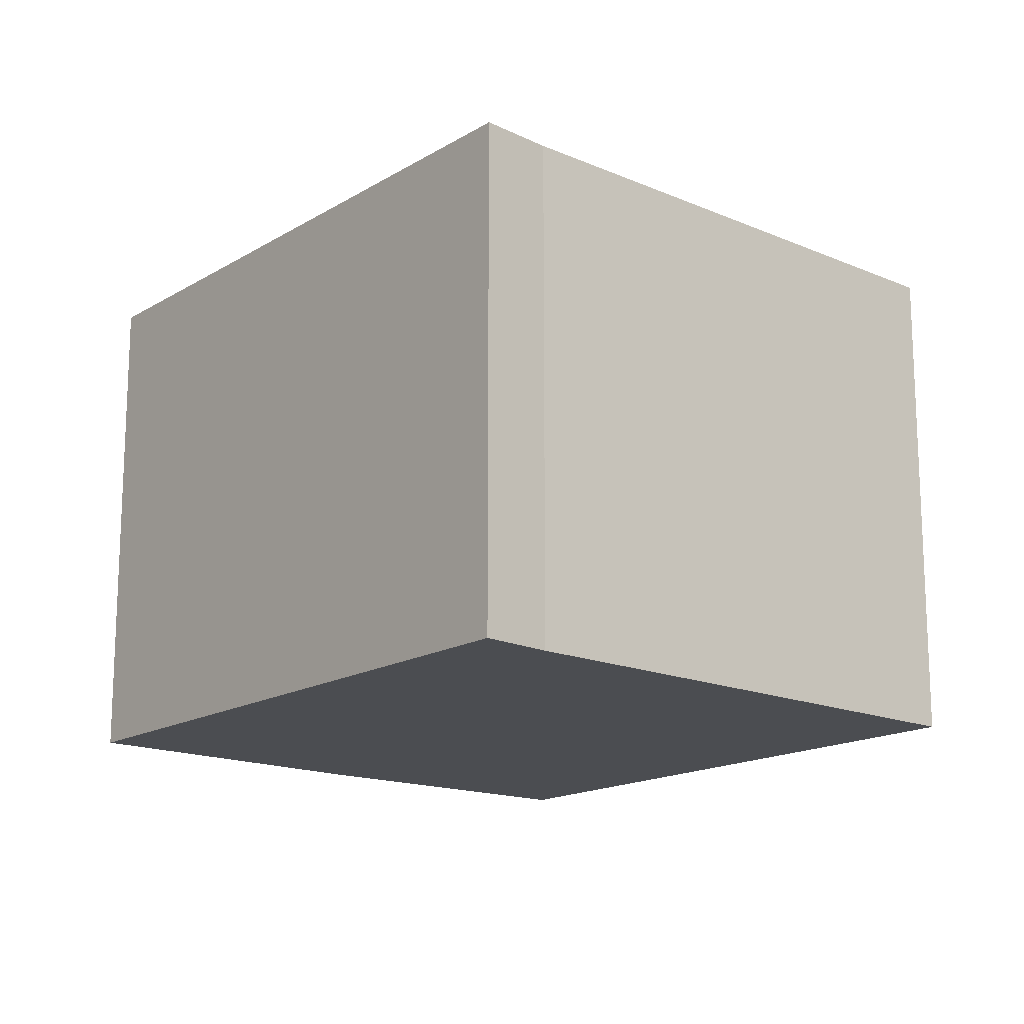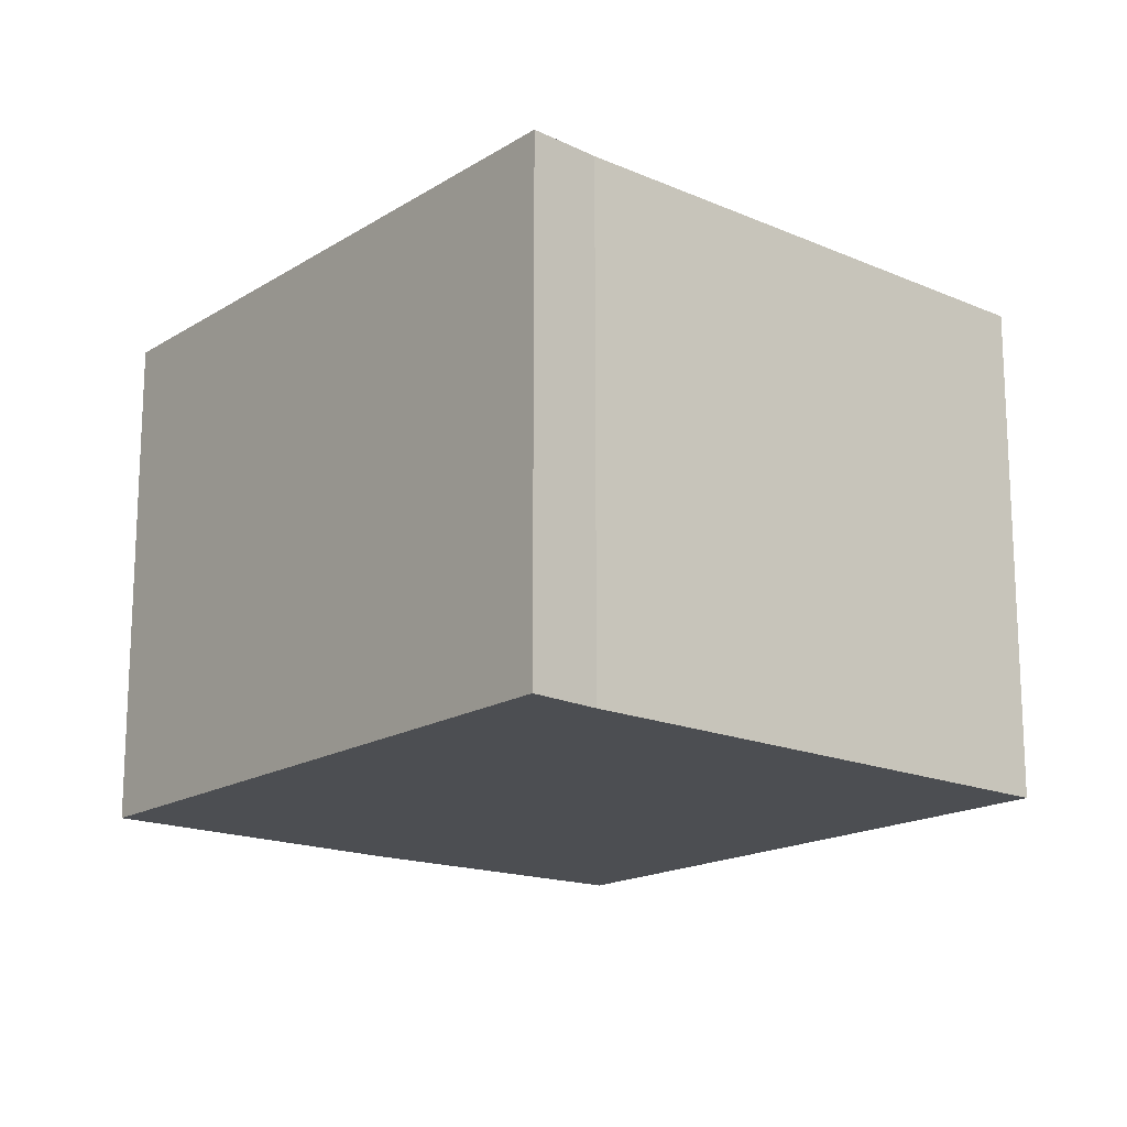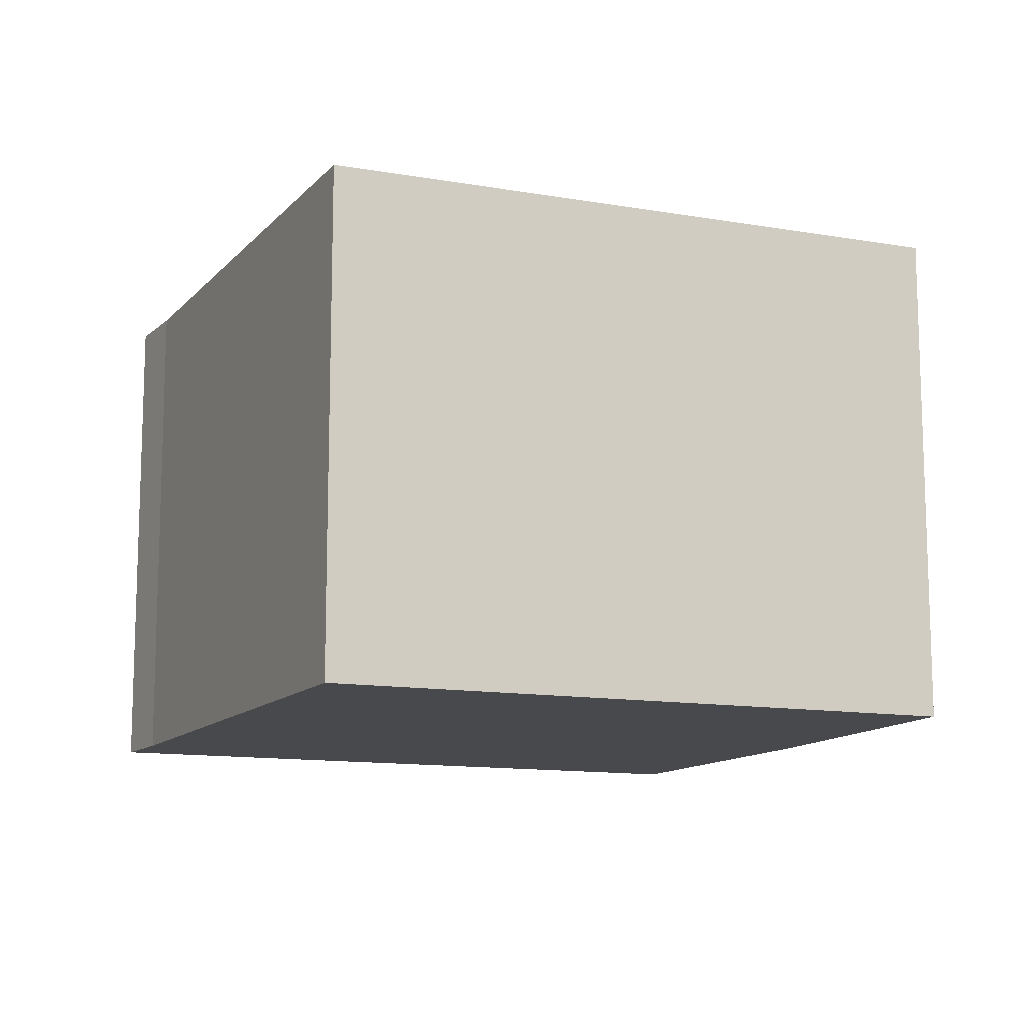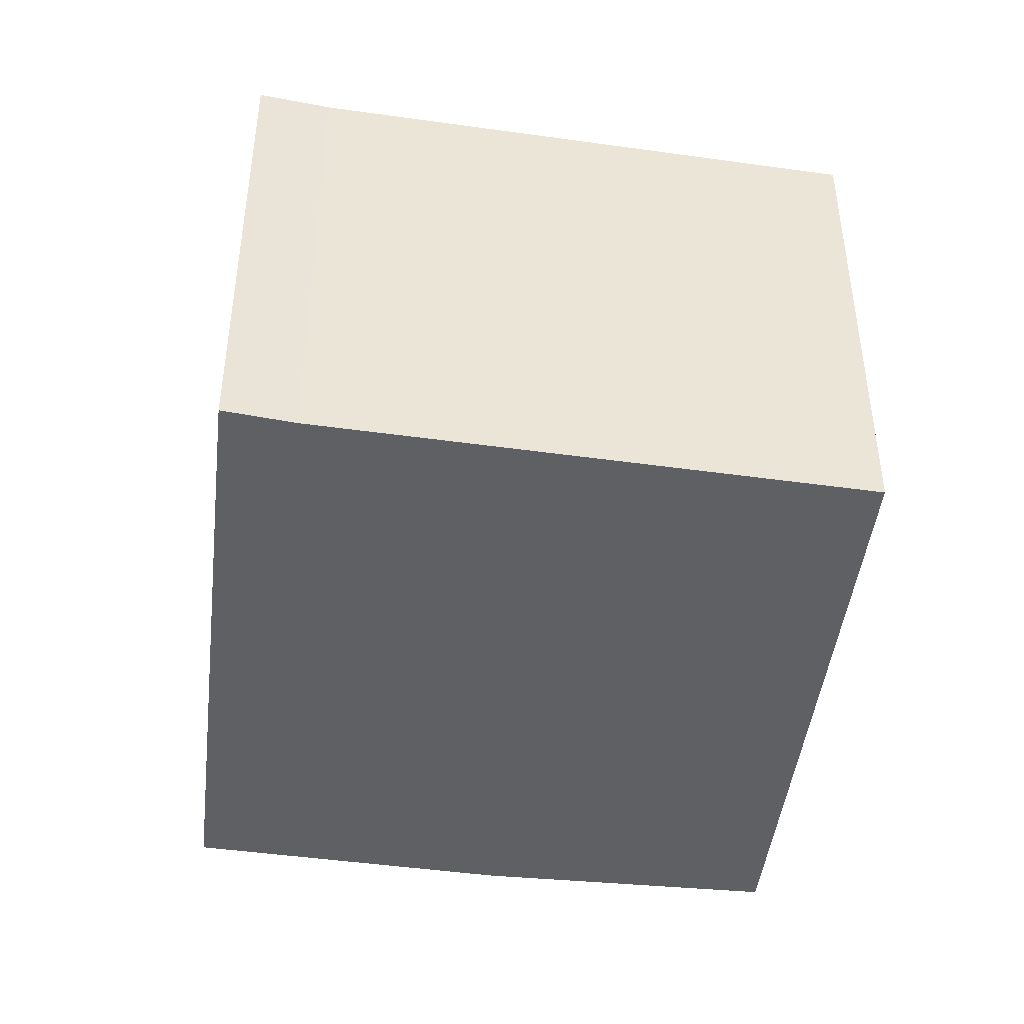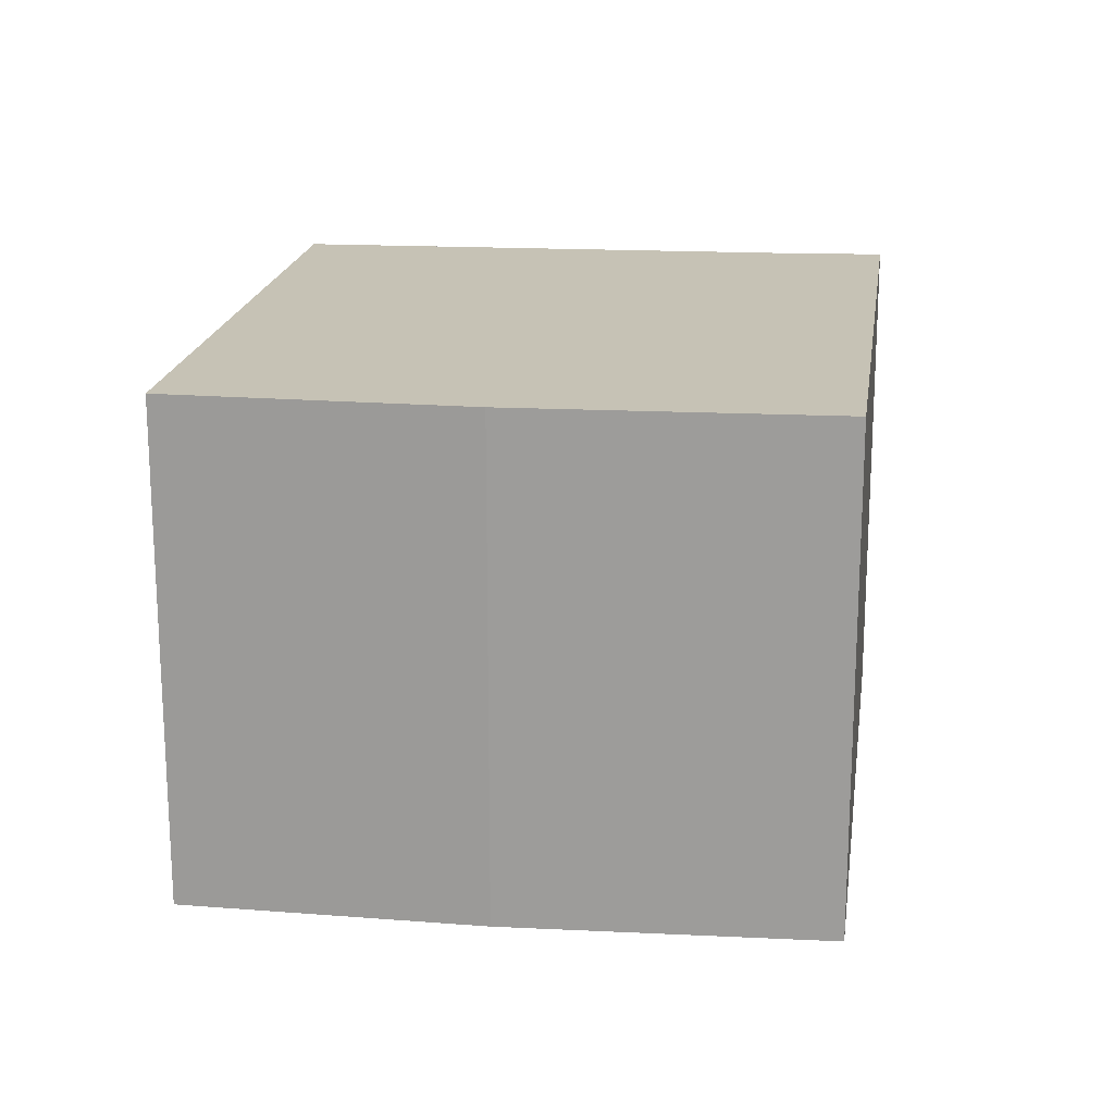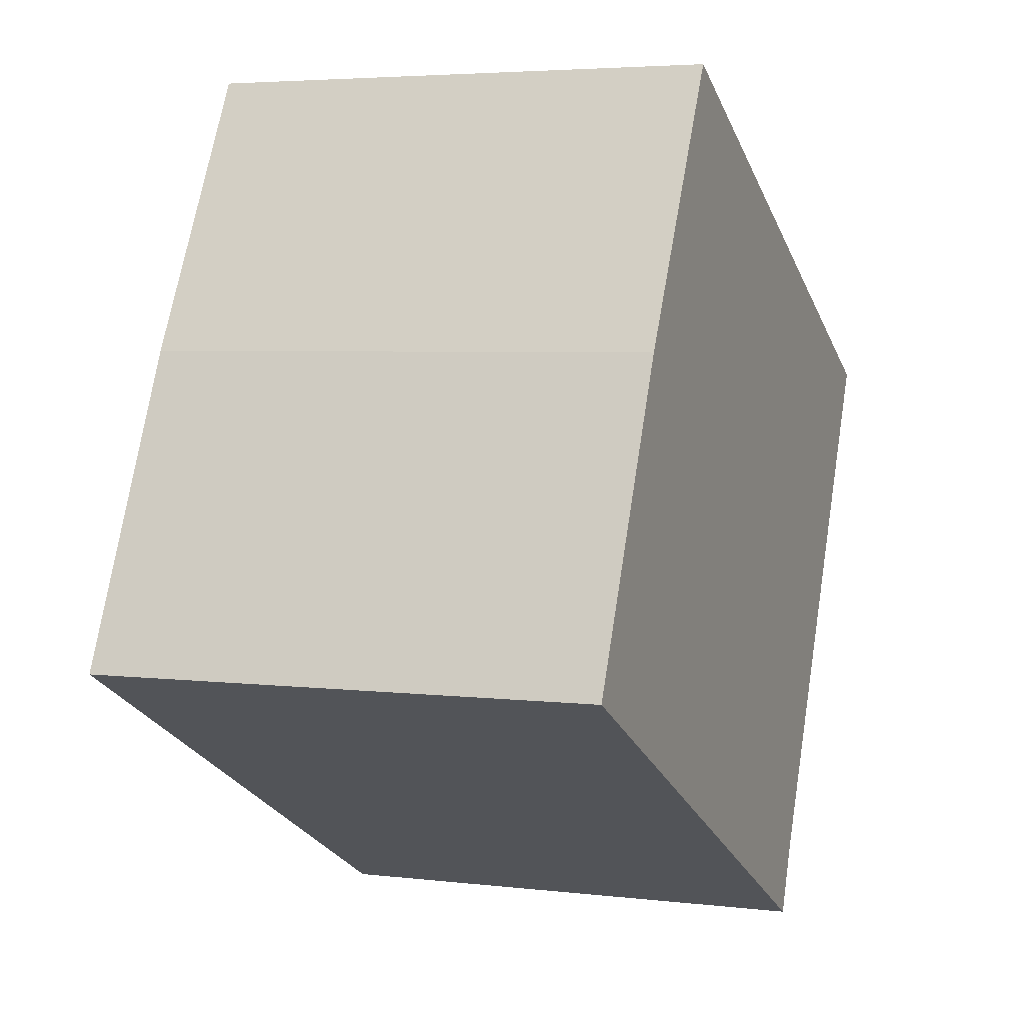
<metadata>
{"format":"obj","ext":"obj","renderer":"f3d","projection":"perspective","resolution":1024,"background":"white","views":[{"elev":-16.0,"azim":-156.8,"up":"+Y"},{"elev":-16.8,"azim":-156.4,"up":"+Y"},{"elev":-12.3,"azim":-49.9,"up":"+Y"},{"elev":-45.0,"azim":-124.3,"up":"+Y"},{"elev":18.9,"azim":70.3,"up":"+Y"},{"elev":4.3,"azim":111.5,"up":"+Z"}]}
</metadata>
<code>
v  1.365 2.883 -2.919
v  4.934 2.883 -1.523
v  1.522 2.883 -3.314
v  0 2.883 1.765e-16
v  0.533 2.883 0.279
v  2.828 2.883 1.481
v  3.309 2.883 1.733
v  4.14 2.883 0.187
v  3.309 -1.061e-16 1.733
v  2.828 -9.069e-17 1.481
v  0.533 -1.708e-17 0.279
v  0 0 0
v  4.14 -1.145e-17 0.187
v  4.934 9.326e-17 -1.523
v  1.522 2.029e-16 -3.314
v  1.365 1.787e-16 -2.919
g defaultobject
f 1 2 3
f 2 1 4
f 2 4 5
f 2 5 6
f 2 6 7
f 2 7 8
f 6 9 7
f 9 6 5
f 9 5 10
f 10 5 4
f 10 4 11
f 11 4 12
f 9 8 7
f 8 9 13
f 13 2 8
f 2 13 14
f 14 3 2
f 3 14 15
f 15 1 3
f 1 15 16
f 12 1 16
f 12 4 1
f 13 15 14
f 15 13 9
f 15 9 10
f 15 10 11
f 15 11 16
f 16 11 12

</code>
